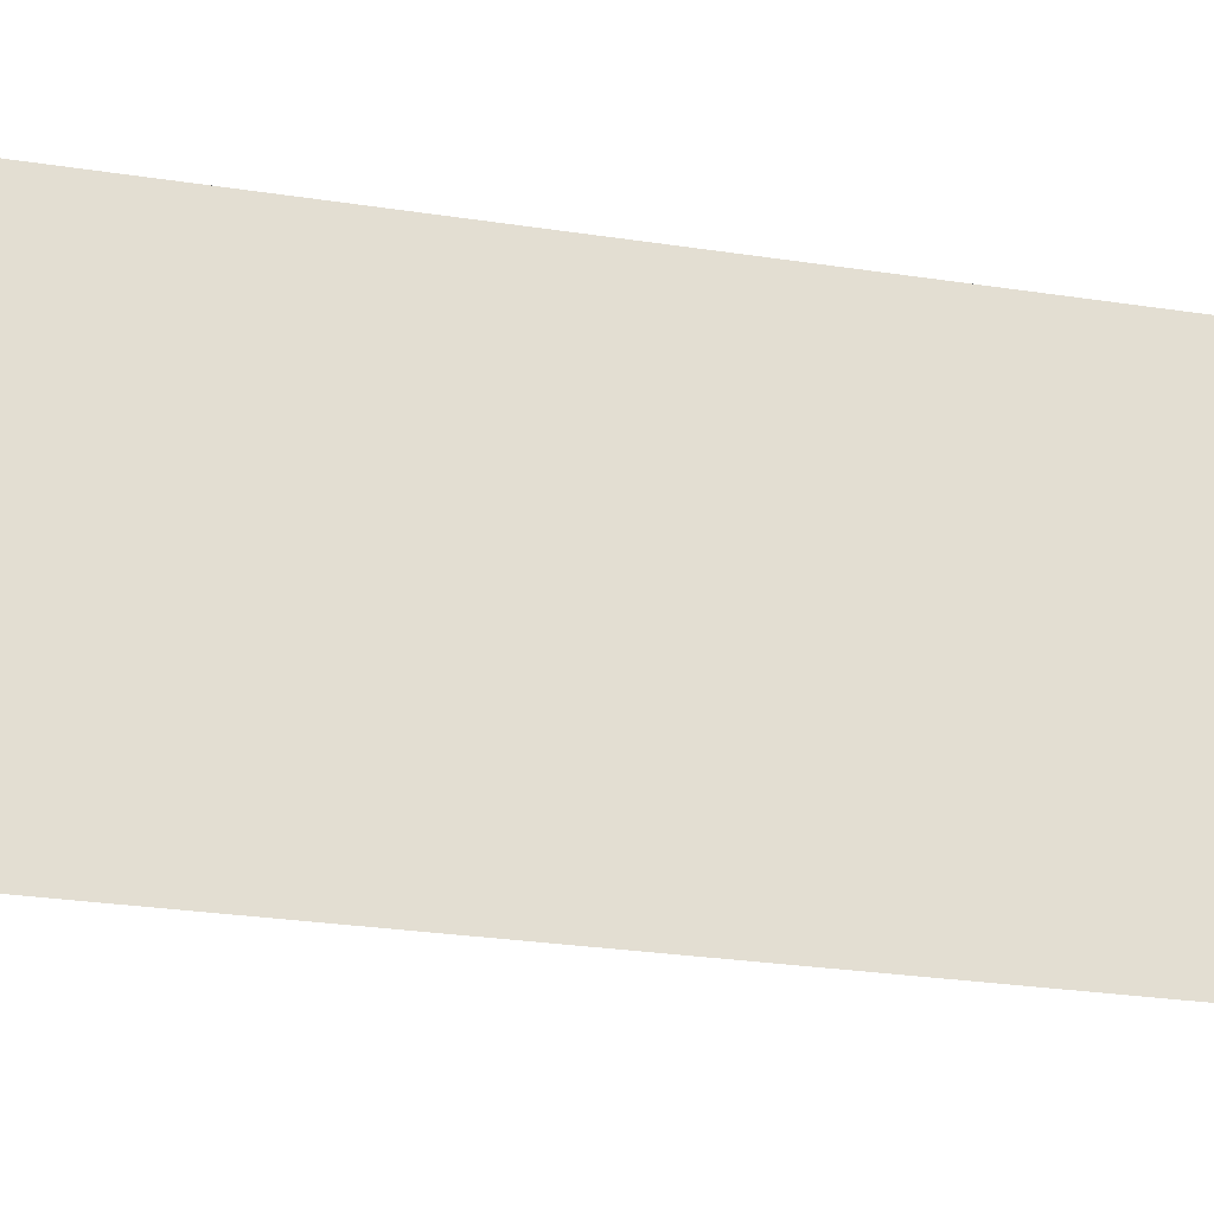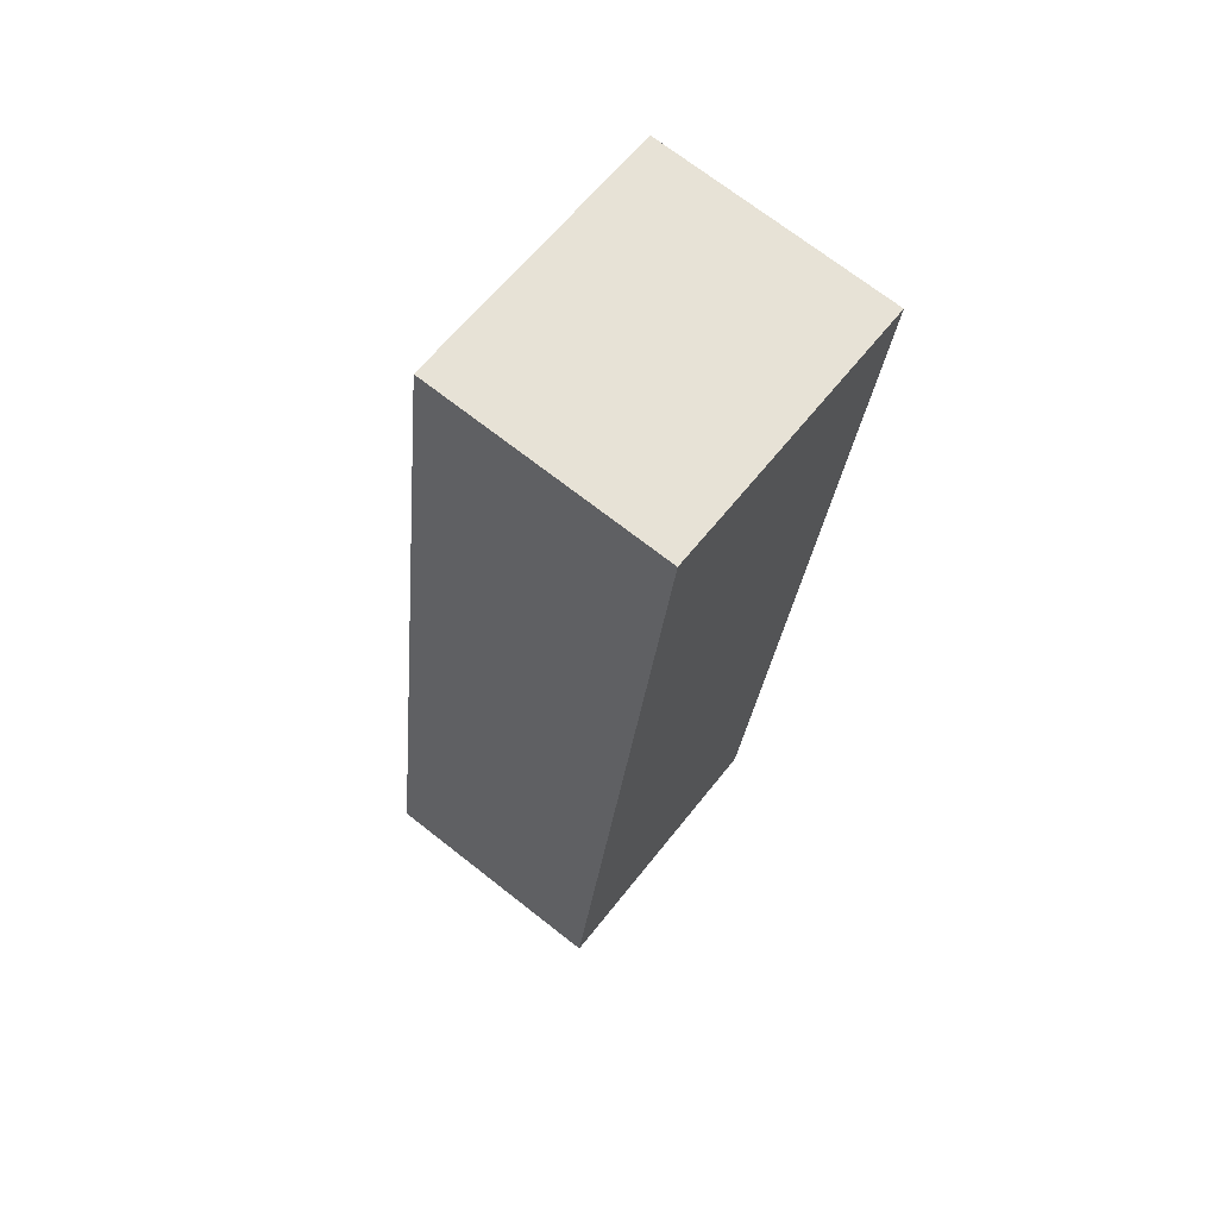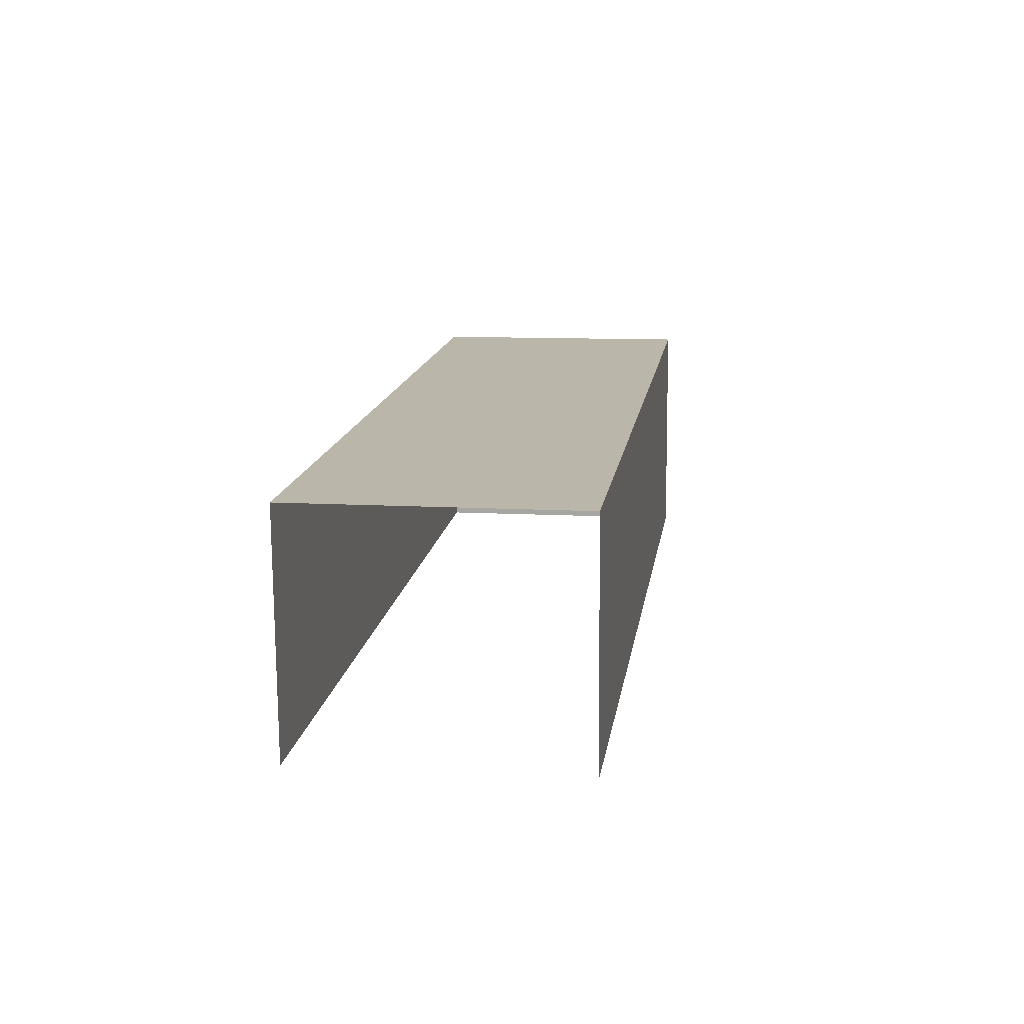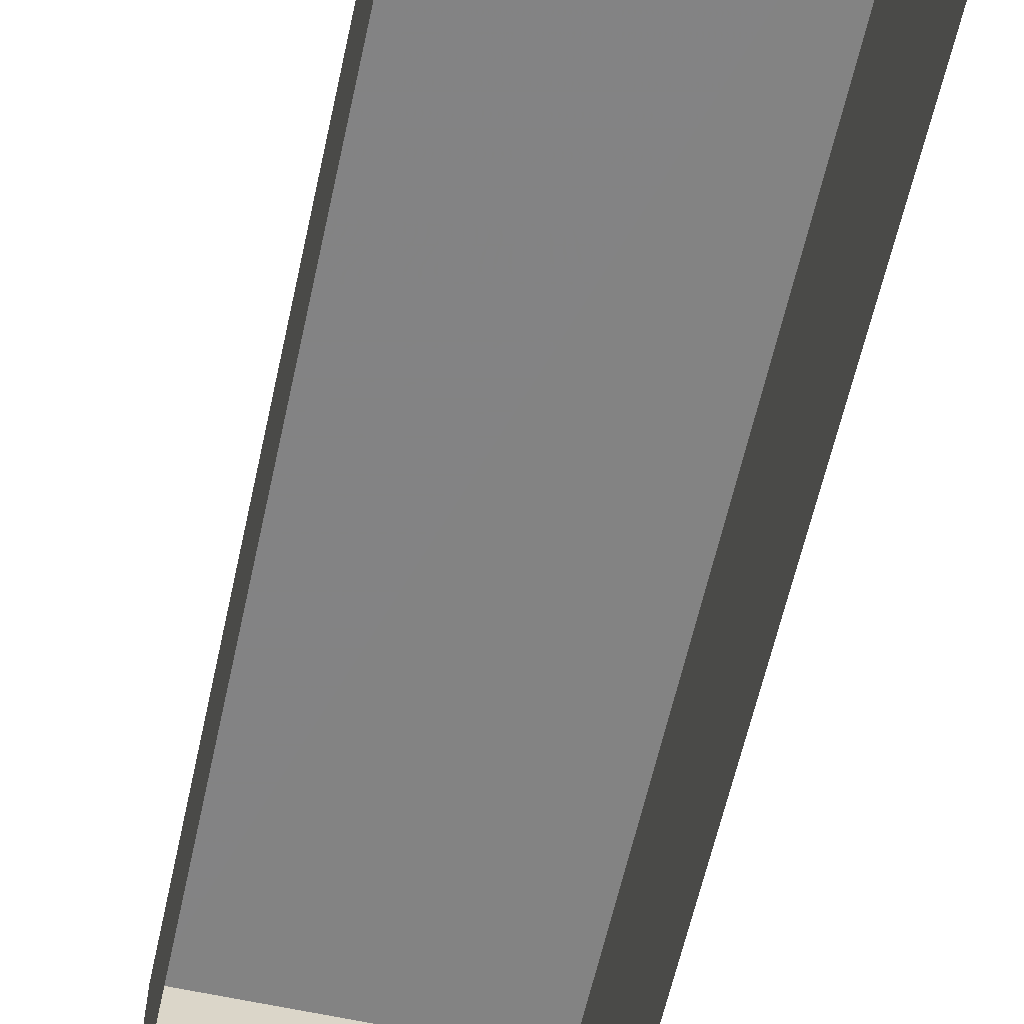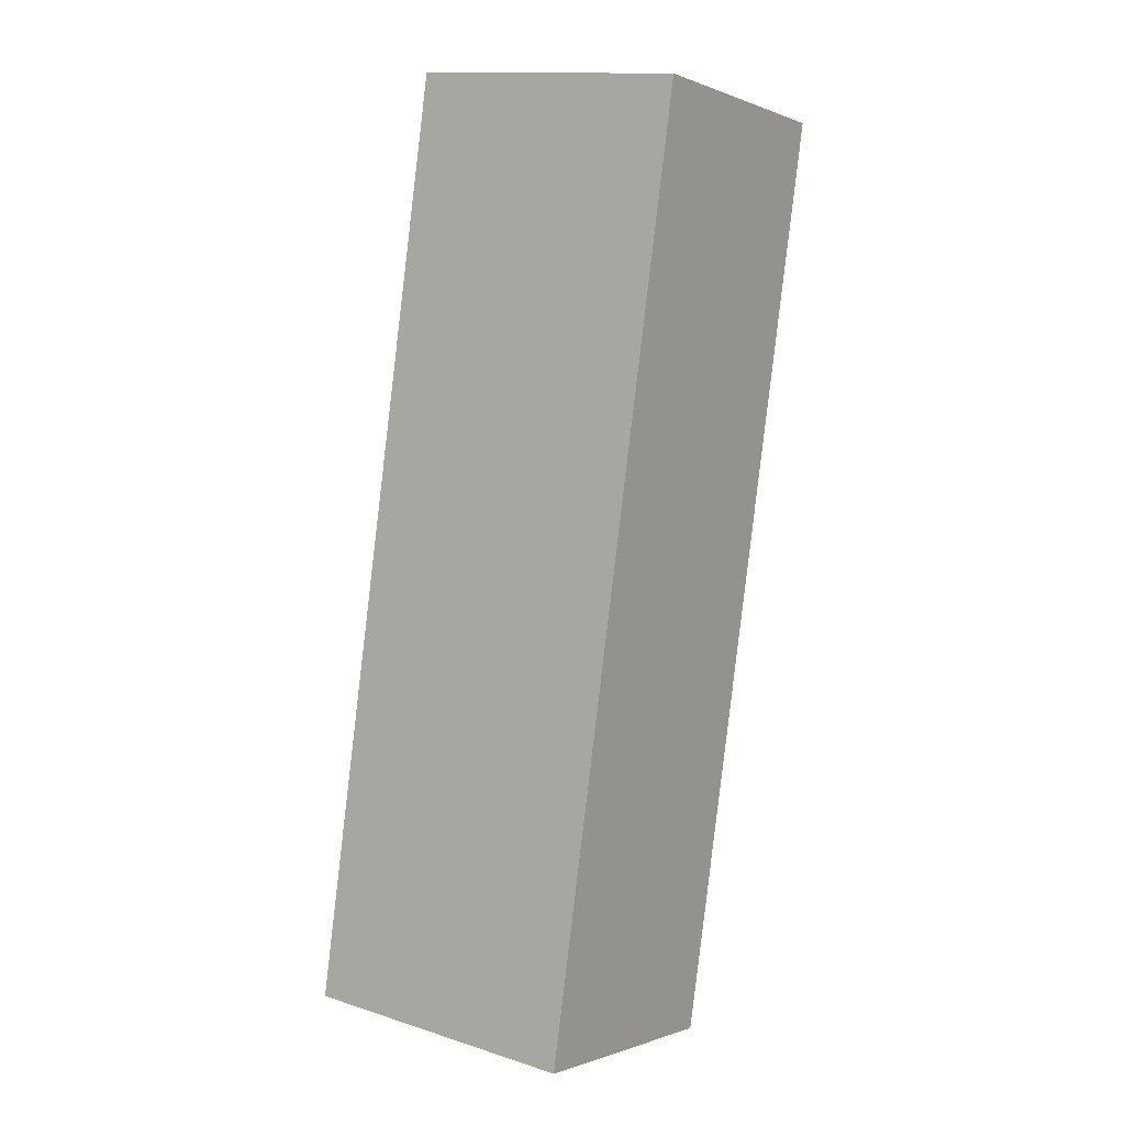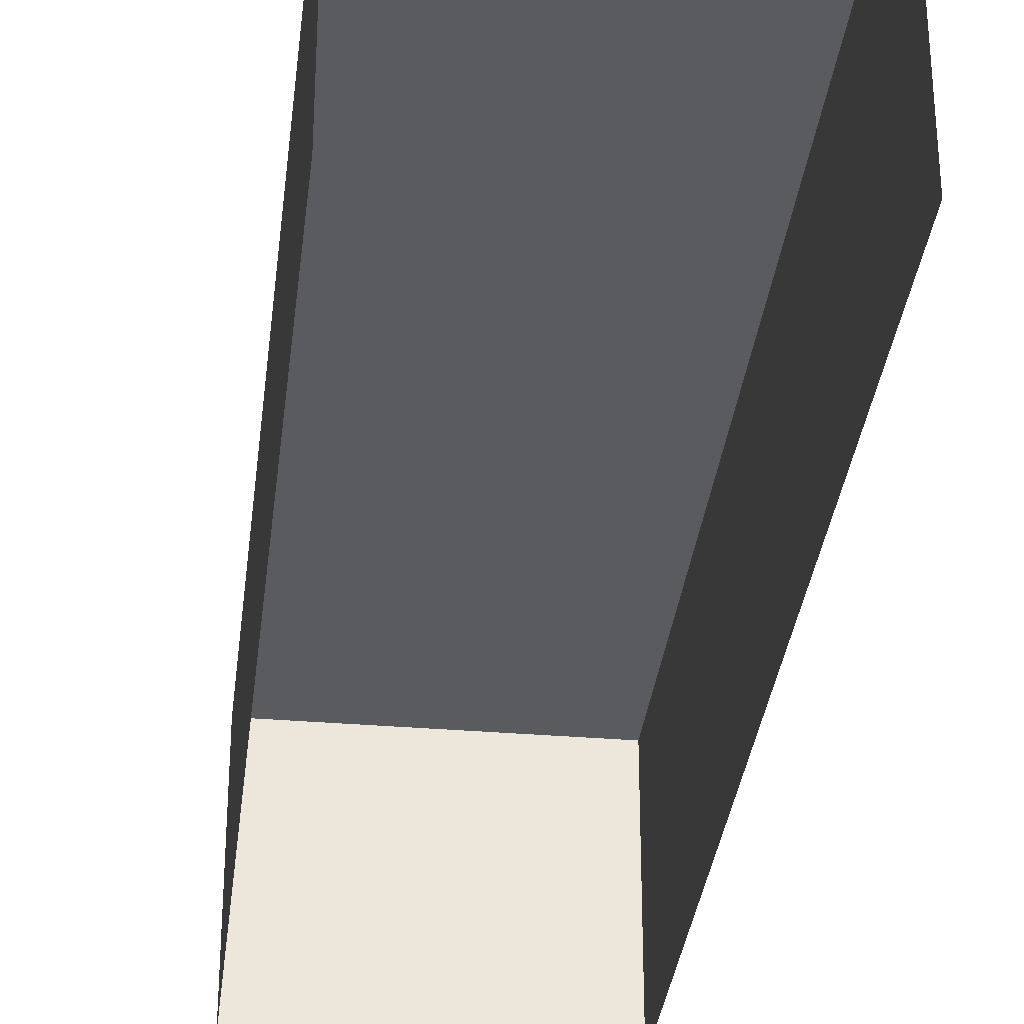
<metadata>
{"format":"obj","ext":"obj","renderer":"f3d","projection":"perspective","resolution":1024,"background":"white","views":[{"elev":-24.7,"azim":67.3,"up":"+Z"},{"elev":70.9,"azim":-51.9,"up":"+Y"},{"elev":-75.8,"azim":0.5,"up":"+Y"},{"elev":-61.1,"azim":-20.5,"up":"+Z"},{"elev":-0.8,"azim":34.8,"up":"+Y"},{"elev":-33.2,"azim":-14.7,"up":"+Z"}]}
</metadata>
<code>
v -2.212e+05 -1.254e+05 24.97
v -2.212e+05 -1.254e+05 24.97
v -2.212e+05 -1.254e+05 24.97
v -2.212e+05 -1.254e+05 24.97
v -2.212e+05 -1.254e+05 27.49
v -2.212e+05 -1.254e+05 27.49
v -2.212e+05 -1.254e+05 27.49
v -2.212e+05 -1.254e+05 27.49
f 1 2 3
f 4 1 3
f 8 2 1
f 5 8 1
f 5 6 7
f 8 5 7
f 7 3 2
f 8 7 2
f 5 1 4
f 6 5 4
f 7 4 3
f 7 6 4

</code>
